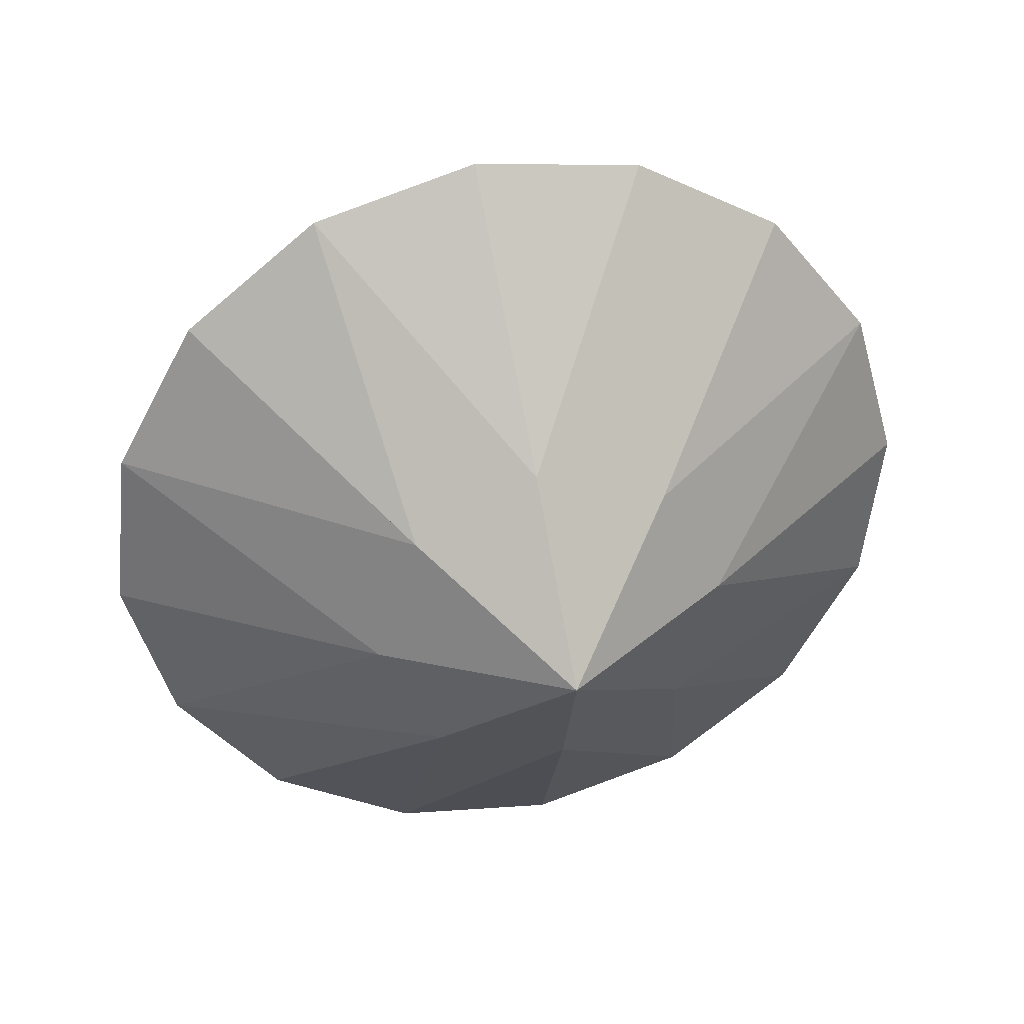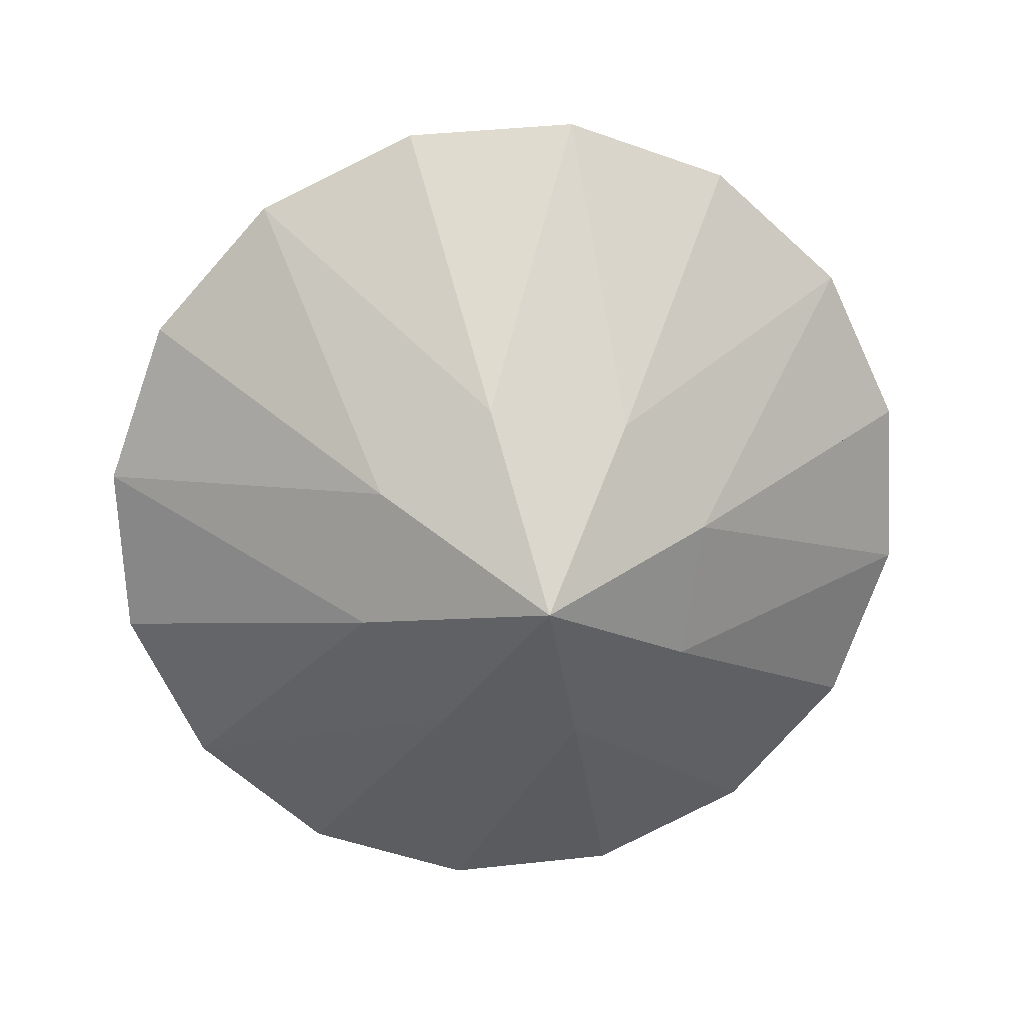
<metadata>
{"format":"obj","ext":"obj","renderer":"f3d","projection":"perspective","resolution":1024,"background":"white","views":[{"elev":-25.8,"azim":-20.9,"up":"+Y"},{"elev":-40.9,"azim":-10.4,"up":"+Y"}]}
</metadata>
<code>
o meshes_0-1_Mesh.001
v -15.48 26.18 2.3
v -9.439 4.914 -1.244
v -13.64 33.49 5.707
v -16.43 28.77 16.97
v -27.4 17.03 -12.07
v -13.03 0.1711 -8.821
v -30.89 23.91 -9.094
v -37.84 16.88 -1.398
v -23.8 6.422 -29.6
v -9.25 -4.365 -16.43
v -30.63 11.05 -30.14
v -37.52 0.92 -27.52
v 12.13 0.8771 -8.938
v 25.51 18.51 -12.32
v 36.04 18.95 -1.746
v 28.63 25.58 -9.373
v -6.766 0.5822 -40.01
v -0.3151 -6.037 -19.62
v -13.01 2.448 -45.1
v -15.65 -9.758 -46.09
v -7.326 28.18 5.157
v -13.64 33.49 5.707
v -0.583 7.085 1.859
v -16.43 28.77 16.97
v 8.541 -3.866 -16.51
v 22.34 7.717 -29.81
v 36.36 2.992 -27.87
v 28.89 12.72 -30.42
v -0.3151 -6.037 -19.62
v 5.56 0.9278 -40.07
v 14.95 -8.9 -46.24
v 11.64 3.139 -45.22
v 36.36 2.992 -27.87
v 28.89 12.72 -30.42
v 12.13 0.8771 -8.938
v 25.64 12.08 -22.84
v 14.95 -8.9 -46.24
v 11.64 3.139 -45.22
v 8.541 -3.866 -16.51
v 13.71 2.926 -37.21
v -14.99 2.121 -37.08
v -13.01 2.448 -45.1
v -9.25 -4.365 -16.43
v -15.65 -9.758 -46.09
v 5 28.52 5.099
v -0.583 7.085 1.859
v 11.01 34.18 5.59
v 14.17 29.63 16.83
v -24.1 21.39 -5.099
v -30.89 23.91 -9.094
v -9.439 4.914 -1.244
v -37.84 16.88 -1.398
v -27.27 10.6 -22.59
v -30.63 11.05 -30.14
v -13.03 0.1711 -8.821
v -37.52 0.92 -27.52
v -15.71 -1.938 -0.1067
v -13.03 0.1711 -8.821
v 1e-06 -14 2e-06
v -15.57 -8.573 -10.97
v -9.25 -4.365 -16.43
v 1e-06 -14 2e-06
v -6.482 -13.01 -18.69
v -0.3151 -6.037 -19.62
v 1e-06 -14 2e-06
v 36.04 18.95 -1.746
v 15.01 -1.076 -0.2509
v 12.13 0.8771 -8.938
v 36.36 2.992 -27.87
v 15.14 -7.712 -11.11
v 8.541 -3.866 -16.51
v -13.01 2.448 -45.1
v -0.316 -10.92 -48.76
v -6.766 0.5822 -40.01
v -30.63 11.05 -30.14
v -28.71 -5.603 -38.64
v -23.8 6.422 -29.6
v -30.89 23.91 -9.094
v -40.72 8.815 -14.45
v -27.4 17.03 -12.07
v -13.64 33.49 5.707
v -29.31 23.89 9.633
v -15.48 26.18 2.3
v -15.57 -8.573 -10.97
v -37.52 0.92 -27.52
v -9.25 -4.365 -16.43
v -15.57 -8.573 -10.97
v -13.03 0.1711 -8.821
v -37.52 0.92 -27.52
v -6.809 3.007 7.531
v -0.583 7.085 1.859
v -16.43 28.77 16.97
v -15.71 -1.938 -0.1067
v -37.84 16.88 -1.398
v -13.03 0.1711 -8.821
v -15.71 -1.938 -0.1067
v -9.439 4.914 -1.244
v -37.84 16.88 -1.398
v -6.809 3.007 7.531
v -16.43 28.77 16.97
v -9.439 4.914 -1.244
v 5.915 3.364 7.471
v 14.17 29.63 16.83
v -0.583 7.085 1.859
v 5.915 3.364 7.471
v 8.352 5.413 -1.328
v 14.17 29.63 16.83
v -13.03 0.1711 -8.821
v -15.57 -8.573 -10.97
v 1e-06 -14 2e-06
v -9.25 -4.365 -16.43
v -6.482 -13.01 -18.69
v 1e-06 -14 2e-06
v -0.3151 -6.037 -19.62
v 6.241 -12.66 -18.75
v 1e-06 -14 2e-06
v 8.541 -3.866 -16.51
v 15.14 -7.712 -11.11
v 1e-06 -14 2e-06
v 12.13 0.8771 -8.938
v 15.01 -1.076 -0.2509
v 1e-06 -14 2e-06
v 8.352 5.413 -1.328
v 5.915 3.364 7.471
v 1e-06 -14 2e-06
v -0.583 7.085 1.859
v -6.809 3.007 7.531
v 1e-06 -14 2e-06
v 15.05 32.12 -8.794
v 27.23 25.47 9.368
v 13.22 26.99 2.166
v 8.352 5.413 -1.328
v 15.05 32.12 -8.794
v 13.22 26.99 2.166
v 15.05 32.12 -8.794
v 8.352 5.413 -1.328
v 22.03 22.68 -5.315
v -9.439 4.914 -1.244
v -15.71 -1.938 -0.1067
v 1e-06 -14 2e-06
v 12.13 0.8771 -8.938
v 15.14 -7.712 -11.11
v 36.36 2.992 -27.87
v 8.541 -3.866 -16.51
v 6.241 -12.66 -18.75
v 14.95 -8.9 -46.24
v 14.95 -8.9 -46.24
v 6.241 -12.66 -18.75
v -0.3151 -6.037 -19.62
v -17.35 14.12 -36.59
v -28.71 -5.603 -38.64
v -14.99 2.121 -37.08
v -24.3 22.47 -22.58
v -40.72 8.815 -14.45
v -27.27 10.6 -22.59
v -17.69 31.2 -8.641
v -29.31 23.89 9.633
v -24.1 21.39 -5.099
v -1.392 35.19 -2.928
v -1.164 30.79 19.5
v -7.326 28.18 5.157
v 5 28.52 5.099
v -1.164 30.79 19.5
v -1.392 35.19 -2.928
v 13.22 26.99 2.166
v 27.23 25.47 9.368
v 11.01 34.18 5.59
v 15.05 32.12 -8.794
v 22.03 22.68 -5.315
v 27.23 25.47 9.368
v 6.241 -12.66 -18.75
v 8.541 -3.866 -16.51
v 1e-06 -14 2e-06
v 15.14 -7.712 -11.11
v 12.13 0.8771 -8.938
v 1e-06 -14 2e-06
v 15.01 -1.076 -0.2509
v 8.352 5.413 -1.328
v 1e-06 -14 2e-06
v 5.915 3.364 7.471
v -0.583 7.085 1.859
v 1e-06 -14 2e-06
v -6.809 3.007 7.531
v -9.439 4.914 -1.244
v 1e-06 -14 2e-06
v 11.01 34.18 5.59
v -1.164 30.79 19.5
v 5 28.52 5.099
v 22.01 23.77 -22.8
v 39.24 11.06 -14.82
v 25.51 18.51 -12.32
v 28.89 12.72 -30.42
v 39.24 11.06 -14.82
v 25.64 12.08 -22.84
v 15.4 15.04 -36.75
v 27.83 -4.016 -38.9
v 22.34 7.717 -29.81
v 11.64 3.139 -45.22
v 27.83 -4.016 -38.9
v 13.71 2.926 -37.21
v -0.9027 11.04 -42.46
v -0.316 -10.92 -48.76
v 5.56 0.9278 -40.07
v -6.766 0.5822 -40.01
v -0.316 -10.92 -48.76
v -0.9027 11.04 -42.46
v -14.99 2.121 -37.08
v -28.71 -5.603 -38.64
v -13.01 2.448 -45.1
v -23.8 6.422 -29.6
v -28.71 -5.603 -38.64
v -17.35 14.12 -36.59
v -27.27 10.6 -22.59
v -40.72 8.815 -14.45
v -30.63 11.05 -30.14
v -27.4 17.03 -12.07
v -40.72 8.815 -14.45
v -24.3 22.47 -22.58
v -24.1 21.39 -5.099
v -29.31 23.89 9.633
v -30.89 23.91 -9.094
v -15.48 26.18 2.3
v -29.31 23.89 9.633
v -17.69 31.2 -8.641
v -1.392 35.19 -2.928
v -0.583 7.085 1.859
v 5 28.52 5.099
v 11.01 34.18 5.59
v 8.352 5.413 -1.328
v 13.22 26.99 2.166
v 22.03 22.68 -5.315
v 8.352 5.413 -1.328
v 28.63 25.58 -9.373
v 15.01 -1.076 -0.2509
v 36.04 18.95 -1.746
v 8.352 5.413 -1.328
v 22.01 23.77 -22.8
v 12.13 0.8771 -8.938
v 25.64 12.08 -22.84
v 15.4 15.04 -36.75
v 8.541 -3.866 -16.51
v 13.71 2.926 -37.21
v -6.482 -13.01 -18.69
v -15.65 -9.758 -46.09
v -0.3151 -6.037 -19.62
v -6.482 -13.01 -18.69
v -9.25 -4.365 -16.43
v -15.65 -9.758 -46.09
v 8.352 5.413 -1.328
v 36.04 18.95 -1.746
v 28.63 25.58 -9.373
v 14.17 29.63 16.83
v 8.352 5.413 -1.328
v 11.01 34.18 5.59
v 22.01 23.77 -22.8
v 25.51 18.51 -12.32
v 12.13 0.8771 -8.938
v 15.4 15.04 -36.75
v 22.34 7.717 -29.81
v 8.541 -3.866 -16.51
v -0.9027 11.04 -42.46
v -0.3151 -6.037 -19.62
v -6.766 0.5822 -40.01
v -0.9027 11.04 -42.46
v 5.56 0.9278 -40.07
v -0.3151 -6.037 -19.62
v -17.35 14.12 -36.59
v -9.25 -4.365 -16.43
v -23.8 6.422 -29.6
v -24.3 22.47 -22.58
v -13.03 0.1711 -8.821
v -27.4 17.03 -12.07
v -17.69 31.2 -8.641
v -9.439 4.914 -1.244
v -15.48 26.18 2.3
v 27.83 -4.016 -38.9
v 15.4 15.04 -36.75
v 13.71 2.926 -37.21
v 27.83 -4.016 -38.9
v 28.89 12.72 -30.42
v 22.34 7.717 -29.81
v -0.316 -10.92 -48.76
v 11.64 3.139 -45.22
v 5.56 0.9278 -40.07
v 39.24 11.06 -14.82
v 22.01 23.77 -22.8
v 25.64 12.08 -22.84
v 39.24 11.06 -14.82
v 28.63 25.58 -9.373
v 25.51 18.51 -12.32
v -9.25 -4.365 -16.43
v -17.35 14.12 -36.59
v -14.99 2.121 -37.08
v -13.03 0.1711 -8.821
v -24.3 22.47 -22.58
v -27.27 10.6 -22.59
v 22.03 22.68 -5.315
v 28.63 25.58 -9.373
v 27.23 25.47 9.368
v -9.439 4.914 -1.244
v -17.69 31.2 -8.641
v -24.1 21.39 -5.099
v -0.583 7.085 1.859
v -1.392 35.19 -2.928
v -7.326 28.18 5.157
v -7.326 28.18 5.157
v -1.164 30.79 19.5
v -13.64 33.49 5.707
v -1.392 35.19 -2.928
v 11.01 34.18 5.59
v 3.836 18.77 -6.439
v -5.726 18.5 -6.396
v -13.64 33.49 5.707
v -1.392 35.19 -2.928
v -14.16 21.9 -6.736
v -12.42 14.78 -12.14
v -17.69 31.2 -8.641
v -17.69 31.2 -8.641
v -13.64 33.49 5.707
v -5.726 18.5 -6.396
v -12.42 14.78 -12.14
v -30.89 23.91 -9.094
v -17.69 31.2 -8.641
v -19.46 14.91 -17.9
v -12.31 9.797 -20.3
v -24.3 22.47 -22.58
v -24.3 22.47 -22.58
v -30.89 23.91 -9.094
v -12.42 14.78 -12.14
v -12.31 9.797 -20.3
v -30.63 11.05 -30.14
v -24.3 22.47 -22.58
v -5.482 6.46 -26.1
v -0.9525 16.81 -18.84
v -0.7131 5.756 -33.82
v -0.7131 5.756 -33.82
v -0.9525 16.81 -18.84
v 4.081 6.729 -26.15
v 4.081 6.729 -26.15
v -0.9525 16.81 -18.84
v 12.34 8.957 -29.25
v 12.34 8.957 -29.25
v -0.9525 16.81 -18.84
v 10.77 10.44 -20.41
v 10.77 10.44 -20.41
v -0.9525 16.81 -18.84
v 17.64 15.95 -18.08
v 17.64 15.95 -18.08
v -0.9525 16.81 -18.84
v 10.67 15.43 -12.24
v 10.67 15.43 -12.24
v -0.9525 16.81 -18.84
v 12.06 22.64 -6.858
v 12.06 22.64 -6.858
v -0.9525 16.81 -18.84
v 3.836 18.77 -6.439
v 3.836 18.77 -6.439
v -0.9525 16.81 -18.84
v -1.106 25.1 -2.16
v -1.106 25.1 -2.16
v -0.9525 16.81 -18.84
v -5.726 18.5 -6.396
v -5.726 18.5 -6.396
v -0.9525 16.81 -18.84
v -14.16 21.9 -6.736
v -14.16 21.9 -6.736
v -0.9525 16.81 -18.84
v -12.42 14.78 -12.14
v -12.42 14.78 -12.14
v -0.9525 16.81 -18.84
v -19.46 14.91 -17.9
v -19.46 14.91 -17.9
v -0.9525 16.81 -18.84
v -12.31 9.797 -20.3
v -12.31 9.797 -20.3
v -0.9525 16.81 -18.84
v -13.88 8.221 -29.12
v -13.88 8.221 -29.12
v -0.9525 16.81 -18.84
v -5.482 6.46 -26.1
v -12.31 9.797 -20.3
v -13.88 8.221 -29.12
v -17.35 14.12 -36.59
v -5.482 6.46 -26.1
v -0.7131 5.756 -33.82
v -0.9027 11.04 -42.46
v 4.081 6.729 -26.15
v 12.34 8.957 -29.25
v 15.4 15.04 -36.75
v 10.77 10.44 -20.41
v 17.64 15.95 -18.08
v 22.01 23.77 -22.8
v 10.67 15.43 -12.24
v 12.06 22.64 -6.858
v 15.05 32.12 -8.794
v 3.836 18.77 -6.439
v -1.106 25.1 -2.16
v -1.392 35.19 -2.928
v -5.726 18.5 -6.396
v -14.16 21.9 -6.736
v -17.69 31.2 -8.641
v -12.42 14.78 -12.14
v -19.46 14.91 -17.9
v -24.3 22.47 -22.58
v -13.88 8.221 -29.12
v -5.482 6.46 -26.1
v -17.35 14.12 -36.59
v -17.35 14.12 -36.59
v -30.63 11.05 -30.14
v -12.31 9.797 -20.3
v -5.482 6.46 -26.1
v -13.01 2.448 -45.1
v -17.35 14.12 -36.59
v -0.7131 5.756 -33.82
v 4.081 6.729 -26.15
v -0.9027 11.04 -42.46
v -0.9027 11.04 -42.46
v -13.01 2.448 -45.1
v -5.482 6.46 -26.1
v 4.081 6.729 -26.15
v 11.64 3.139 -45.22
v -0.9027 11.04 -42.46
v 12.34 8.957 -29.25
v 10.77 10.44 -20.41
v 15.4 15.04 -36.75
v 15.4 15.04 -36.75
v 11.64 3.139 -45.22
v 4.081 6.729 -26.15
v 10.77 10.44 -20.41
v 28.89 12.72 -30.42
v 15.4 15.04 -36.75
v 17.64 15.95 -18.08
v 10.67 15.43 -12.24
v 22.01 23.77 -22.8
v 22.01 23.77 -22.8
v 28.89 12.72 -30.42
v 10.77 10.44 -20.41
v 10.67 15.43 -12.24
v 28.63 25.58 -9.373
v 22.01 23.77 -22.8
v 12.06 22.64 -6.858
v 3.836 18.77 -6.439
v 15.05 32.12 -8.794
v 15.05 32.12 -8.794
v 28.63 25.58 -9.373
v 10.67 15.43 -12.24
v 3.836 18.77 -6.439
v 11.01 34.18 5.59
v 15.05 32.12 -8.794
v -1.106 25.1 -2.16
v -5.726 18.5 -6.396
v -1.392 35.19 -2.928
f 1 2 3
f 2 4 3
f 5 6 7
f 6 8 7
f 9 10 11
f 10 12 11
f 13 14 15
f 14 16 15
f 17 18 19
f 18 20 19
f 21 22 23
f 22 24 23
f 25 26 27
f 26 28 27
f 29 30 31
f 30 32 31
f 33 34 35
f 34 36 35
f 37 38 39
f 38 40 39
f 41 42 43
f 42 44 43
f 45 46 47
f 46 48 47
f 49 50 51
f 50 52 51
f 53 54 55
f 54 56 55
f 57 58 59
f 60 61 62
f 63 64 65
f 66 67 68
f 69 70 71
f 72 73 74
f 75 76 77
f 78 79 80
f 81 82 83
f 84 85 86
f 87 88 89
f 90 91 92
f 93 94 95
f 96 97 98
f 99 100 101
f 102 103 104
f 105 106 107
f 108 109 110
f 111 112 113
f 114 115 116
f 117 118 119
f 120 121 122
f 123 124 125
f 126 127 128
f 129 130 131
f 132 133 134
f 135 136 137
f 138 139 140
f 141 142 143
f 144 145 146
f 147 148 149
f 150 151 152
f 153 154 155
f 156 157 158
f 159 160 161
f 162 163 164
f 165 166 167
f 168 169 170
f 171 172 173
f 174 175 176
f 177 178 179
f 180 181 182
f 183 184 185
f 186 187 188
f 189 190 191
f 192 193 194
f 195 196 197
f 198 199 200
f 201 202 203
f 204 205 206
f 207 208 209
f 210 211 212
f 213 214 215
f 216 217 218
f 219 220 221
f 222 223 224
f 225 226 227
f 228 229 230
f 231 232 233
f 234 235 236
f 237 238 239
f 240 241 242
f 243 244 245
f 246 247 248
f 249 250 251
f 252 253 254
f 255 256 257
f 258 259 260
f 261 262 263
f 264 265 266
f 267 268 269
f 270 271 272
f 273 274 275
f 276 277 278
f 279 280 281
f 282 283 284
f 285 286 287
f 288 289 290
f 291 292 293
f 294 295 296
f 297 298 299
f 300 301 302
f 303 304 305
f 306 307 308
f 309 310 311
f 312 313 314
f 315 316 317
f 318 319 320
f 321 322 323
f 324 325 326
f 327 328 329
f 330 331 332
f 333 334 335
f 336 337 338
f 339 340 341
f 342 343 344
f 345 346 347
f 348 349 350
f 351 352 353
f 354 355 356
f 357 358 359
f 360 361 362
f 363 364 365
f 366 367 368
f 369 370 371
f 372 373 374
f 375 376 377
f 378 379 380
f 381 382 383
f 384 385 386
f 387 388 389
f 390 391 392
f 393 394 395
f 396 397 398
f 399 400 401
f 402 403 404
f 405 406 407
f 408 409 410
f 411 412 413
f 414 415 416
f 417 418 419
f 420 421 422
f 423 424 425
f 426 427 428
f 429 430 431
f 432 433 434
f 435 436 437
f 438 439 440
f 441 442 443
f 444 445 446
f 447 448 449
f 450 451 452
o meshes_0-0_Mesh
v 15.4 15.04 -36.75
v -1.148 23.12 -22.69
v -0.9027 11.04 -42.46
v -17.35 14.12 -36.59
v -24.3 22.47 -22.58
v -1.392 35.19 -2.928
v 15.05 32.12 -8.794
v 22.01 23.77 -22.8
v -17.69 31.2 -8.641
v -13.64 33.49 5.707
v -29.31 23.89 9.633
v -17.69 31.2 -8.641
v -30.89 23.91 -9.094
v -30.89 23.91 -9.094
v -40.72 8.815 -14.45
v -24.3 22.47 -22.58
v -30.63 11.05 -30.14
v 11.01 34.18 5.59
v -1.164 30.79 19.5
v -1.392 35.19 -2.928
v -13.64 33.49 5.707
v -30.63 11.05 -30.14
v -28.71 -5.603 -38.64
v -17.35 14.12 -36.59
v -13.01 2.448 -45.1
v 28.63 25.58 -9.373
v 27.23 25.47 9.368
v 15.05 32.12 -8.794
v 11.01 34.18 5.59
v -13.01 2.448 -45.1
v -0.316 -10.92 -48.76
v -0.9027 11.04 -42.46
v 11.64 3.139 -45.22
v 28.89 12.72 -30.42
v 39.24 11.06 -14.82
v 22.01 23.77 -22.8
v 28.63 25.58 -9.373
v 11.64 3.139 -45.22
v 27.83 -4.016 -38.9
v 15.4 15.04 -36.75
v 28.89 12.72 -30.42
v 5.915 3.364 7.471
v -1.164 30.79 19.5
v 14.17 29.63 16.83
v 5.915 3.364 7.471
v 14.17 29.63 16.83
v 27.23 25.47 9.368
v 15.01 -1.076 -0.2509
v 5.915 3.364 7.471
v 27.23 25.47 9.368
v 15.01 -1.076 -0.2509
v 27.23 25.47 9.368
v 36.04 18.95 -1.746
v 15.14 -7.712 -11.11
v 39.24 11.06 -14.82
v 36.36 2.992 -27.87
v 39.24 11.06 -14.82
v 36.04 18.95 -1.746
v 28.63 25.58 -9.373
v 36.04 18.95 -1.746
v 27.23 25.47 9.368
v 28.63 25.58 -9.373
v 27.23 25.47 9.368
v 14.17 29.63 16.83
v 11.01 34.18 5.59
v 14.17 29.63 16.83
v -1.164 30.79 19.5
v 11.01 34.18 5.59
v -1.164 30.79 19.5
v -16.43 28.77 16.97
v -13.64 33.49 5.707
v -16.43 28.77 16.97
v -29.31 23.89 9.633
v -13.64 33.49 5.707
v 5.915 3.364 7.471
v -6.809 3.007 7.531
v -1.164 30.79 19.5
v -6.809 3.007 7.531
v -16.43 28.77 16.97
v -1.164 30.79 19.5
v 1e-06 -14 2e-06
v -15.71 -1.938 -0.1067
v -6.809 3.007 7.531
v 1e-06 -14 2e-06
v -15.57 -8.573 -10.97
v -15.71 -1.938 -0.1067
v 1e-06 -14 2e-06
v -6.482 -13.01 -18.69
v -15.57 -8.573 -10.97
v 1e-06 -14 2e-06
v 6.241 -12.66 -18.75
v -6.482 -13.01 -18.69
v 1e-06 -14 2e-06
v 15.14 -7.712 -11.11
v 6.241 -12.66 -18.75
v 1e-06 -14 2e-06
v 15.01 -1.076 -0.2509
v 15.14 -7.712 -11.11
v 1e-06 -14 2e-06
v 5.915 3.364 7.471
v 15.01 -1.076 -0.2509
v 1e-06 -14 2e-06
v -6.809 3.007 7.531
v 5.915 3.364 7.471
v 36.36 2.992 -27.87
v 39.24 11.06 -14.82
v 28.89 12.72 -30.42
v -37.84 16.88 -1.398
v -40.72 8.815 -14.45
v -30.89 23.91 -9.094
v -29.31 23.89 9.633
v -37.84 16.88 -1.398
v -30.89 23.91 -9.094
v 36.36 2.992 -27.87
v 27.83 -4.016 -38.9
v 15.14 -7.712 -11.11
v 36.04 18.95 -1.746
v 39.24 11.06 -14.82
v 15.01 -1.076 -0.2509
v 39.24 11.06 -14.82
v 15.14 -7.712 -11.11
v 15.01 -1.076 -0.2509
v 14.95 -8.9 -46.24
v -0.316 -10.92 -48.76
v 6.241 -12.66 -18.75
v 15.14 -7.712 -11.11
v 27.83 -4.016 -38.9
v 6.241 -12.66 -18.75
v -17.35 14.12 -36.59
v -24.3 22.47 -22.58
v -30.63 11.05 -30.14
v -0.9027 11.04 -42.46
v -17.35 14.12 -36.59
v -13.01 2.448 -45.1
v 15.4 15.04 -36.75
v -0.9027 11.04 -42.46
v 11.64 3.139 -45.22
v 22.01 23.77 -22.8
v 15.4 15.04 -36.75
v 28.89 12.72 -30.42
v 15.05 32.12 -8.794
v 22.01 23.77 -22.8
v 28.63 25.58 -9.373
v -1.392 35.19 -2.928
v 15.05 32.12 -8.794
v 11.01 34.18 5.59
v -17.69 31.2 -8.641
v -1.392 35.19 -2.928
v -13.64 33.49 5.707
v -24.3 22.47 -22.58
v -17.69 31.2 -8.641
v -30.89 23.91 -9.094
v -6.482 -13.01 -18.69
v 6.241 -12.66 -18.75
v -0.316 -10.92 -48.76
v 6.241 -12.66 -18.75
v 27.83 -4.016 -38.9
v 14.95 -8.9 -46.24
v -6.809 3.007 7.531
v -29.31 23.89 9.633
v -16.43 28.77 16.97
v -6.809 3.007 7.531
v -15.71 -1.938 -0.1067
v -29.31 23.89 9.633
v -15.71 -1.938 -0.1067
v -37.84 16.88 -1.398
v -29.31 23.89 9.633
v -15.71 -1.938 -0.1067
v -40.72 8.815 -14.45
v -37.84 16.88 -1.398
v -15.71 -1.938 -0.1067
v -15.57 -8.573 -10.97
v -40.72 8.815 -14.45
v -15.57 -8.573 -10.97
v -37.52 0.92 -27.52
v -40.72 8.815 -14.45
v -15.57 -8.573 -10.97
v -28.71 -5.603 -38.64
v -37.52 0.92 -27.52
v -15.57 -8.573 -10.97
v -6.482 -13.01 -18.69
v -28.71 -5.603 -38.64
v -6.482 -13.01 -18.69
v -15.65 -9.758 -46.09
v -28.71 -5.603 -38.64
v -6.482 -13.01 -18.69
v -0.316 -10.92 -48.76
v -15.65 -9.758 -46.09
v -0.316 -10.92 -48.76
v 14.95 -8.9 -46.24
v 11.64 3.139 -45.22
v -15.65 -9.758 -46.09
v -0.316 -10.92 -48.76
v -13.01 2.448 -45.1
v 14.95 -8.9 -46.24
v 27.83 -4.016 -38.9
v 11.64 3.139 -45.22
v -28.71 -5.603 -38.64
v -15.65 -9.758 -46.09
v -13.01 2.448 -45.1
v -37.52 0.92 -27.52
v -28.71 -5.603 -38.64
v -30.63 11.05 -30.14
v 27.83 -4.016 -38.9
v 36.36 2.992 -27.87
v 28.89 12.72 -30.42
v -40.72 8.815 -14.45
v -37.52 0.92 -27.52
v -30.63 11.05 -30.14
f 453 454 455
f 454 456 455
f 454 457 456
f 458 454 459
f 454 460 459
f 454 453 460
f 458 461 454
f 461 457 454
f 462 463 464
f 463 465 464
f 466 467 468
f 467 469 468
f 470 471 472
f 471 473 472
f 474 475 476
f 475 477 476
f 478 479 480
f 479 481 480
f 482 483 484
f 483 485 484
f 486 487 488
f 487 489 488
f 490 491 492
f 491 493 492
f 494 495 496
f 497 498 499
f 500 501 502
f 503 504 505
f 506 507 508
f 509 510 511
f 512 513 514
f 515 516 517
f 518 519 520
f 521 522 523
f 524 525 526
f 527 528 529
f 530 531 532
f 533 534 535
f 536 537 538
f 539 540 541
f 542 543 544
f 545 546 547
f 548 549 550
f 551 552 553
f 554 555 556
f 557 558 559
f 560 561 562
f 563 564 565
f 566 567 568
f 569 570 571
f 572 573 574
f 575 576 577
f 578 579 580
f 581 582 583
f 584 585 586
f 587 588 589
f 590 591 592
f 593 594 595
f 596 597 598
f 599 600 601
f 602 603 604
f 605 606 607
f 608 609 610
f 611 612 613
f 614 615 616
f 617 618 619
f 620 621 622
f 623 624 625
f 626 627 628
f 629 630 631
f 632 633 634
f 635 636 637
f 638 639 640
f 641 642 643
f 644 645 646
f 647 648 649
f 650 651 652
f 653 654 655
f 656 657 658
f 659 660 661

</code>
